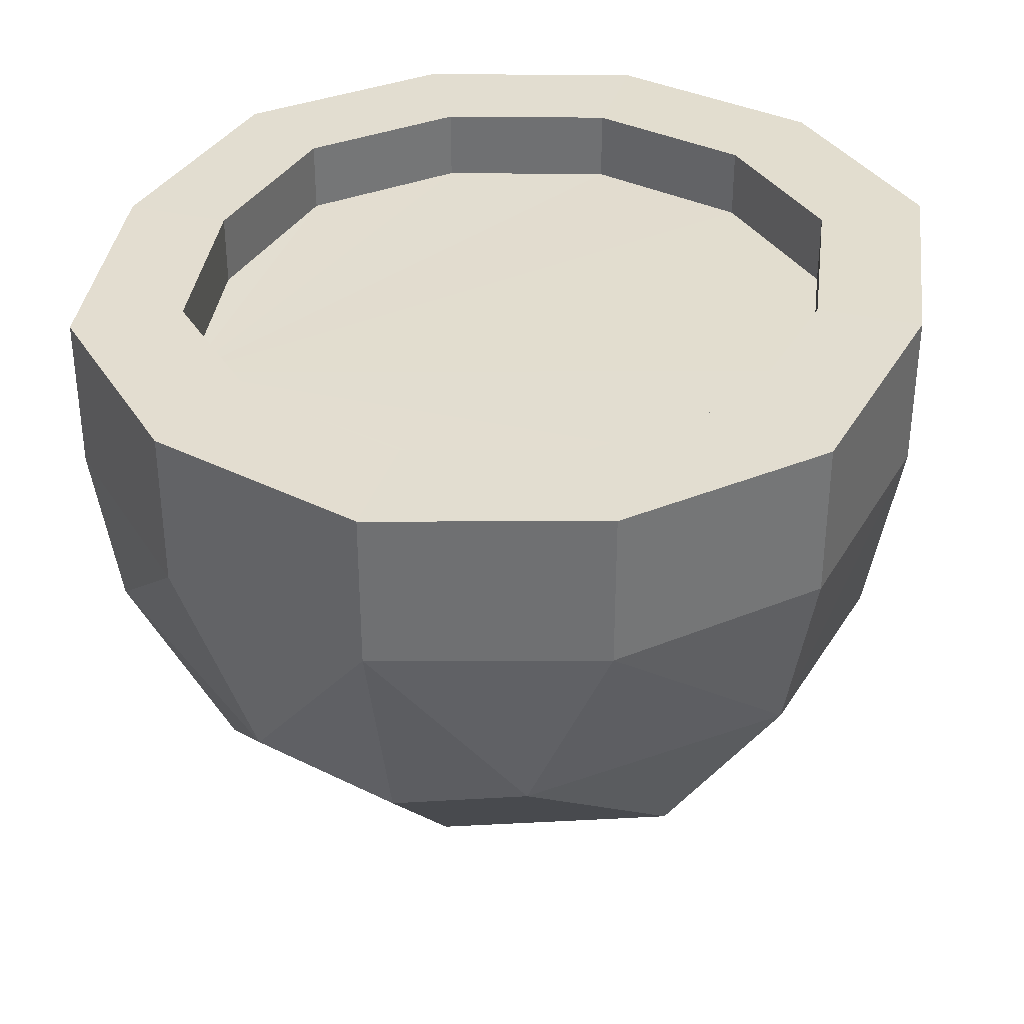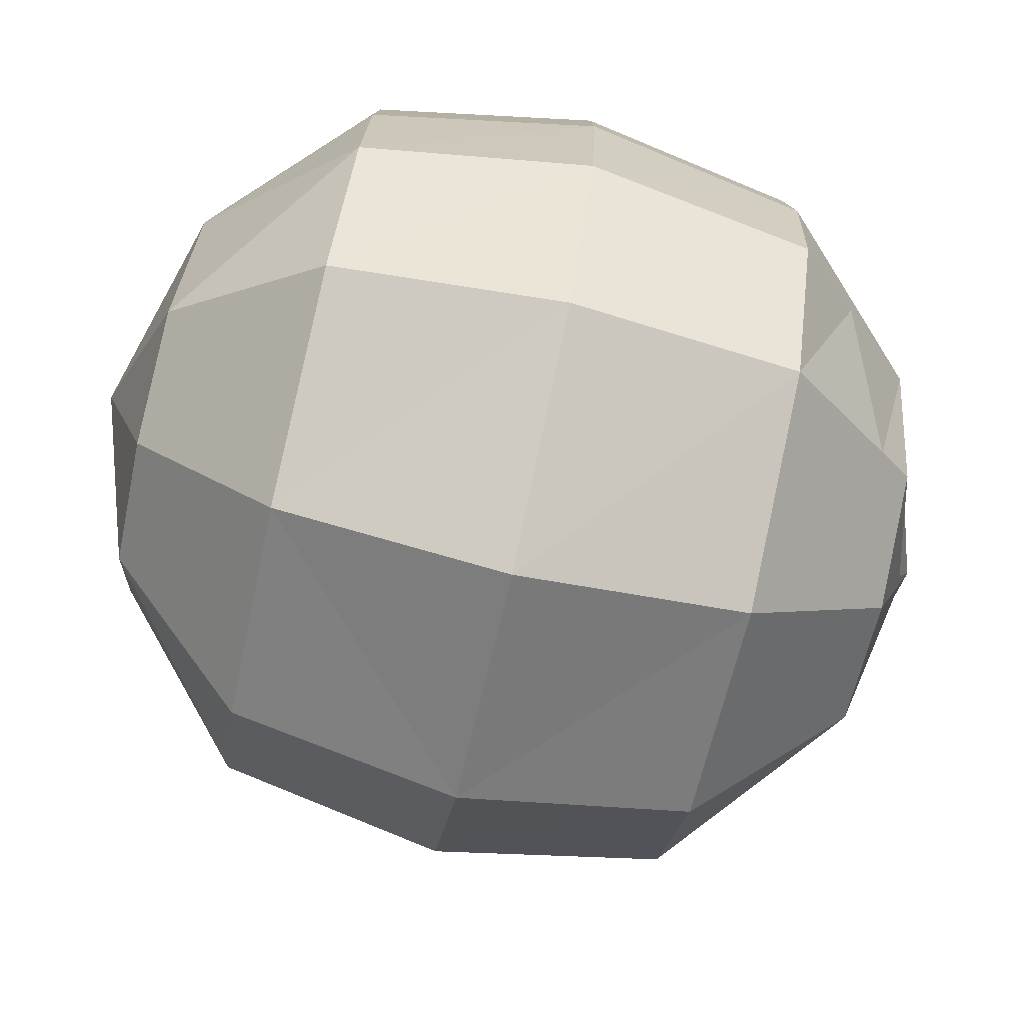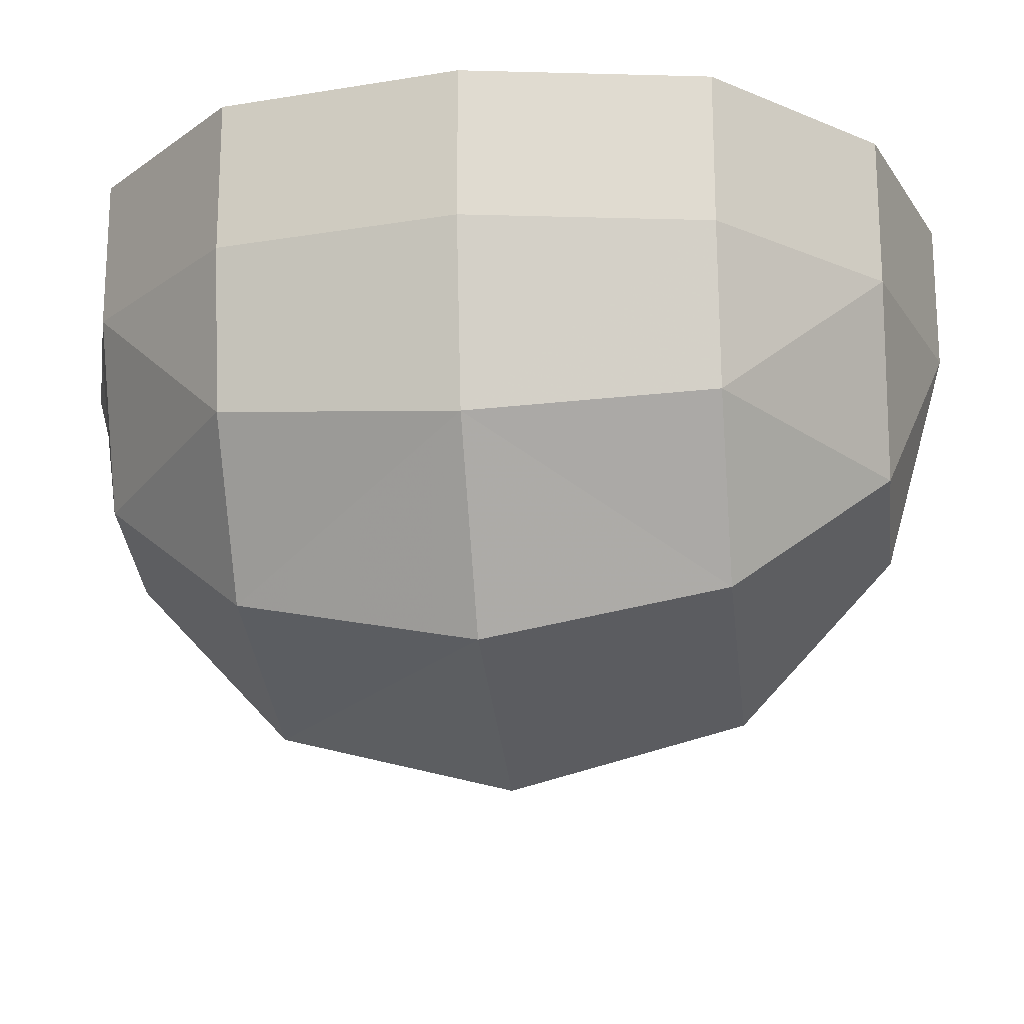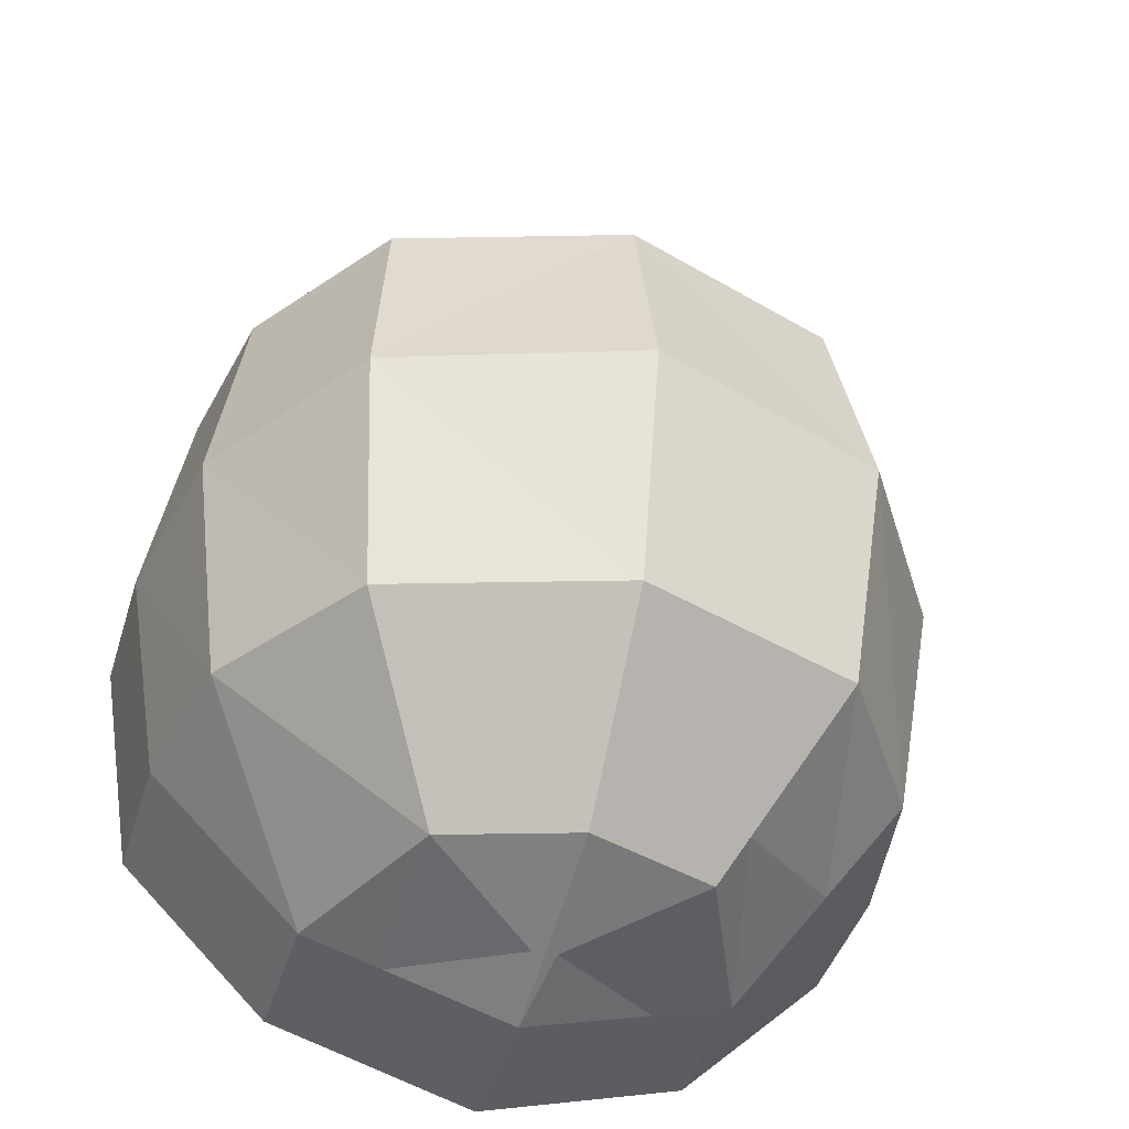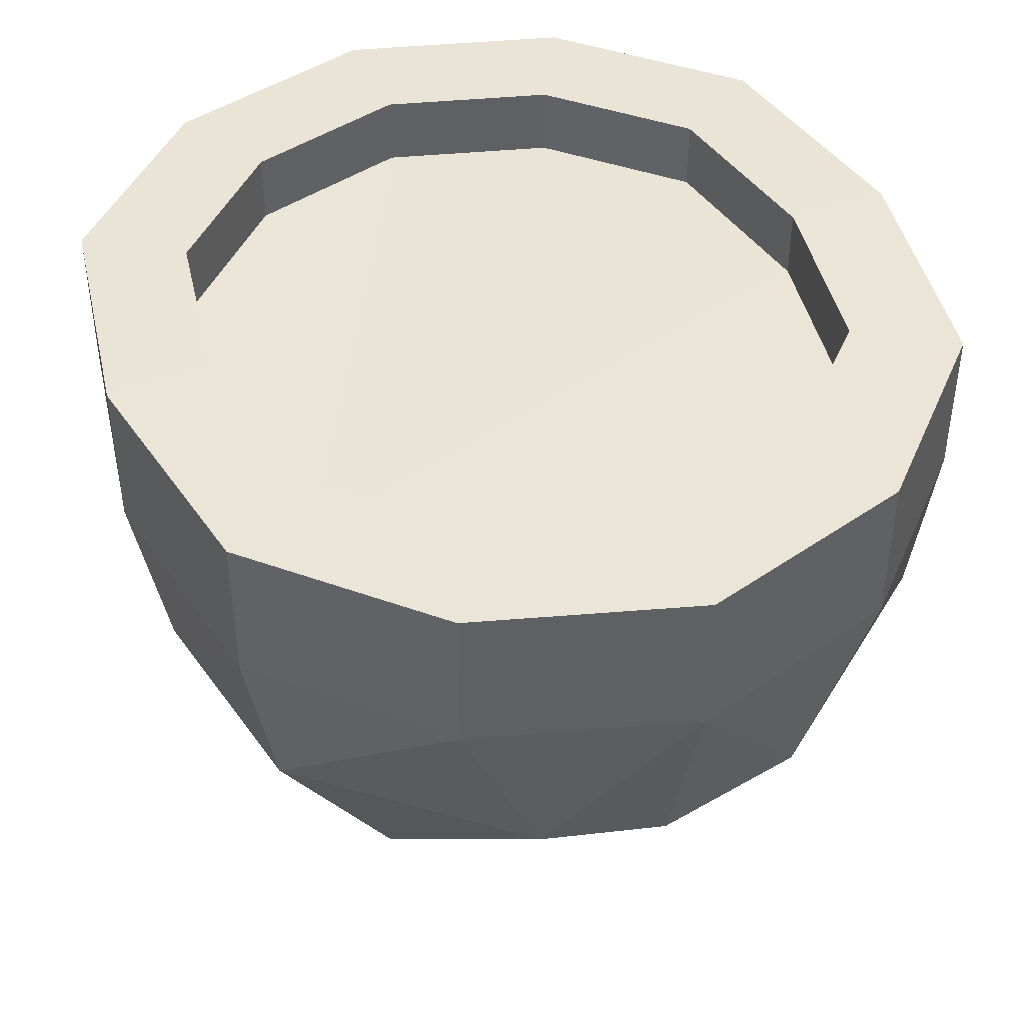
<metadata>
{"format":"obj","ext":"obj","renderer":"f3d","projection":"perspective","resolution":1024,"background":"white","views":[{"elev":35.2,"azim":16.8,"up":"+Y"},{"elev":-78.7,"azim":77.3,"up":"+Y"},{"elev":-19.3,"azim":-82.8,"up":"+Y"},{"elev":-43.5,"azim":-16.8,"up":"+Z"},{"elev":44.1,"azim":-22.4,"up":"+Y"}]}
</metadata>
<code>
g CoconutBaseMDL
v 0.1511 0.07316 0.2799
v 0.2614 0.07392 0.1691
v 0.2418 -0.03819 0.1691
v 0.09504 -0.05454 0.2801
v 1.212e-07 -0.08542 0.2801
v 2.036e-09 0.07224 0.3248
v 0.1511 0.07316 0.2799
v 0.09504 -0.05454 0.2801
v 2.036e-09 0.07224 0.3248
v 0.08144 -0.1773 -0.1691
v 0.1646 -0.1503 -0.1691
v 0.1119 -0.0778 -0.2531
v 2.036e-09 -0.2038 -0.1691
v 0.04914 -0.1878 -0.1691
v 0.09504 -0.05454 -0.2801
v 1.212e-07 -0.08542 -0.2801
v 0.09504 -0.05454 -0.2801
v 0.008416 0.01052 -0.3065
v 1.212e-07 -0.08542 -0.2801
v 0.1511 0.07316 -0.2799
v 0.1123 0.07293 -0.2914
v 0.09504 -0.05454 -0.2801
v -0.09504 -0.05454 0.2801
v 2.036e-09 0.07224 0.3248
v 1.212e-07 -0.08542 0.2801
v -0.1511 0.07316 0.2799
v 2.036e-09 0.07224 0.3248
v -0.09504 -0.05454 0.2801
v -0.09504 -0.05454 -0.2801
v 1.212e-07 -0.08542 -0.2801
v -0.008815 0.01138 -0.3067
v 0.2004 -0.09837 -0.1691
v 0.2418 -0.03819 -0.1691
v 0.2175 -0.008382 -0.1988
v -0.2418 -0.03819 0.1691
v -0.2614 0.07392 0.1691
v -0.1511 0.07316 0.2799
v -0.1511 0.07316 -0.2799
v -0.2614 0.07392 -0.1691
v -0.2418 -0.03819 -0.1691
v -0.08578 0.1801 -0.2993
v -0.1018 0.1802 -0.2946
v -0.09463 0.09438 -0.2967
v 2.036e-09 0.1799 -0.2443
v 2.036e-09 0.1796 -0.3248
v 0.1022 0.1802 -0.2945
v 0.1123 0.07293 -0.2914
v 0.09378 0.07281 -0.2969
v 0.09504 -0.05454 -0.2801
v 0.2161 0.07361 -0.2147
v 0.1511 0.07316 -0.2799
v 0.2008 0.01216 -0.2192
v 0.2161 0.07361 -0.2147
v 0.2008 0.01216 -0.2192
v 0.2175 -0.008382 -0.1988
v 0.04914 -0.1878 -0.1691
v 0.08144 -0.1773 -0.1691
v 0.1119 -0.0778 -0.2531
v 0.008416 0.01052 -0.3065
v 2.036e-09 0.07224 -0.3248
v 1.212e-07 -0.08542 -0.2801
v 1.212e-07 -0.08542 -0.2801
v 2.036e-09 0.07224 -0.3248
v -0.008815 0.01138 -0.3067
v 0.1026 0.1189 -0.2943
v 0.09378 0.07281 -0.2969
v 0.1123 0.07293 -0.2914
v 1.212e-07 -0.08542 0.2801
v 0.09504 -0.05454 0.2801
v 0.1646 -0.1503 0.1691
v 2.036e-09 -0.2038 0.1691
v 2.036e-09 -0.2038 0.1691
v 0.1646 -0.1503 0.1691
v 0.1802 -0.1853 9.712e-08
v 2.036e-09 -0.2471 9.712e-08
v 0.2418 -0.03819 0.1691
v 0.2614 0.07392 0.1691
v 0.2903 0.07459 -1.413e-07
v 0.267 -0.05538 3.355e-07
v 0.2418 -0.03819 -0.1691
v 0.2614 0.07392 -0.1691
v 0.2161 0.07361 -0.2147
v 0.2175 -0.008382 -0.1988
v 2.036e-09 -0.2471 9.712e-08
v 0.1802 -0.1853 9.712e-08
v 0.1646 -0.1503 -0.1691
v 0.08144 -0.1773 -0.1691
v 0.04914 -0.1878 -0.1691
v 2.036e-09 -0.2038 -0.1691
v 0.267 -0.05538 3.355e-07
v 0.2903 0.07459 -1.413e-07
v 0.2614 0.07392 -0.1691
v 0.2418 -0.03819 -0.1691
v 1.212e-07 -0.08542 0.2801
v 2.036e-09 -0.2038 0.1691
v -0.1646 -0.1503 0.1691
v -0.09504 -0.05454 0.2801
v -0.09504 -0.05454 0.2801
v -0.1646 -0.1503 0.1691
v -0.2418 -0.03819 0.1691
v -0.1511 0.07316 0.2799
v 2.036e-09 -0.2038 0.1691
v 2.036e-09 -0.2471 9.712e-08
v -0.1802 -0.1853 -1.413e-07
v -0.1646 -0.1503 0.1691
v -0.1646 -0.1503 0.1691
v -0.1802 -0.1853 -1.413e-07
v -0.267 -0.05538 9.712e-08
v -0.2418 -0.03819 0.1691
v 1.212e-07 -0.08542 -0.2801
v -0.09504 -0.05454 -0.2801
v -0.1646 -0.1503 -0.1691
v 2.036e-09 -0.2038 -0.1691
v -0.09504 -0.05454 -0.2801
v -0.1511 0.07316 -0.2799
v -0.2418 -0.03819 -0.1691
v -0.1646 -0.1503 -0.1691
v 2.036e-09 -0.2038 -0.1691
v -0.1646 -0.1503 -0.1691
v -0.1802 -0.1853 -1.413e-07
v 2.036e-09 -0.2471 9.712e-08
v -0.1646 -0.1503 -0.1691
v -0.2418 -0.03819 -0.1691
v -0.267 -0.05538 9.712e-08
v -0.1802 -0.1853 -1.413e-07
v -0.008815 0.01138 -0.3067
v 2.036e-09 0.07224 -0.3248
v -0.09344 0.07281 -0.297
v -0.09504 -0.05454 -0.2801
v -0.1511 0.07316 -0.2799
v 0.09504 -0.05454 0.2801
v 0.1511 0.07316 0.2799
v 0.2418 -0.03819 0.1691
v 0.1646 -0.1503 0.1691
v 0.1646 -0.1503 0.1691
v 0.2418 -0.03819 0.1691
v 0.267 -0.05538 3.355e-07
v 0.1802 -0.1853 9.712e-08
v 0.1802 -0.1853 9.712e-08
v 0.267 -0.05538 3.355e-07
v 0.2418 -0.03819 -0.1691
v 0.2004 -0.09837 -0.1691
v 0.1646 -0.1503 -0.1691
v -0.267 -0.05538 9.712e-08
v -0.2903 0.07459 -1.413e-07
v -0.2614 0.07392 0.1691
v -0.2418 -0.03819 0.1691
v -0.2418 -0.03819 -0.1691
v -0.2614 0.07392 -0.1691
v -0.2903 0.07459 -1.413e-07
v -0.267 -0.05538 9.712e-08
v 0.1511 0.07316 0.2799
v 0.1511 0.1805 0.2799
v 0.2614 0.1813 0.1691
v 0.2614 0.07392 0.1691
v 0.2614 0.07392 0.1691
v 0.2614 0.1813 0.1691
v 0.2903 0.182 -1.413e-07
v 0.2903 0.07459 -1.413e-07
v 2.036e-09 0.07224 0.3248
v 2.036e-09 0.1796 0.3248
v 0.1511 0.1805 0.2799
v 0.1511 0.07316 0.2799
v 0.2614 0.1813 -0.1691
v 0.1511 0.1805 -0.2799
v 0.1511 0.07316 -0.2799
v 0.2161 0.07361 -0.2147
v 0.2614 0.07392 -0.1691
v 0.2903 0.07459 -1.413e-07
v 0.2903 0.182 -1.413e-07
v 0.2614 0.1813 -0.1691
v 0.2614 0.07392 -0.1691
v 0.1511 0.1805 -0.2799
v 0.1022 0.1802 -0.2945
v 0.1026 0.1189 -0.2943
v 0.1511 0.07316 -0.2799
v 0.1123 0.07293 -0.2914
v -0.2614 0.07392 0.1691
v -0.2614 0.1813 0.1691
v -0.1511 0.1805 0.2799
v -0.1511 0.07316 0.2799
v -0.2903 0.07459 -1.413e-07
v -0.2903 0.182 -1.413e-07
v -0.2614 0.1813 0.1691
v -0.2614 0.07392 0.1691
v -0.1511 0.07316 0.2799
v -0.1511 0.1805 0.2799
v 2.036e-09 0.1796 0.3248
v 2.036e-09 0.07224 0.3248
v -0.1511 0.07316 -0.2799
v -0.1511 0.1805 -0.2799
v -0.2614 0.1813 -0.1691
v -0.2614 0.07392 -0.1691
v -0.2614 0.07392 -0.1691
v -0.2614 0.1813 -0.1691
v -0.2903 0.182 -1.413e-07
v -0.2903 0.07459 -1.413e-07
v 0.1511 0.1805 0.2799
v 0.1967 0.1812 0.1273
v 0.2614 0.1813 0.1691
v 0.1137 0.1806 0.2106
v 2.036e-09 0.1796 0.3248
v 2.036e-09 0.1799 0.2443
v 0.2614 0.1813 0.1691
v 0.1967 0.1812 0.1273
v 0.2184 0.1817 -1.413e-07
v 0.2903 0.182 -1.413e-07
v 0.1967 0.1812 -0.1273
v 0.2614 0.1813 -0.1691
v 0.2614 0.1813 -0.1691
v 0.1967 0.1812 -0.1273
v 0.1137 0.1806 -0.2106
v 0.1511 0.1805 -0.2799
v 0.1511 0.1805 -0.2799
v 0.1137 0.1806 -0.2106
v 2.036e-09 0.1799 -0.2443
v 0.1022 0.1802 -0.2945
v -0.2614 0.1813 0.1691
v -0.1137 0.1806 0.2106
v -0.1511 0.1805 0.2799
v -0.1967 0.1812 0.1273
v -0.2903 0.182 -1.413e-07
v -0.2184 0.1817 -1.413e-07
v -0.1511 0.1805 0.2799
v -0.1137 0.1806 0.2106
v 2.036e-09 0.1799 0.2443
v 2.036e-09 0.1796 0.3248
v -0.1511 0.1805 -0.2799
v -0.1137 0.1806 -0.2106
v -0.1967 0.1812 -0.1273
v -0.2614 0.1813 -0.1691
v -0.2184 0.1817 -1.413e-07
v -0.2903 0.182 -1.413e-07
v 0.1137 0.1806 0.2106
v 0.1137 0.1312 0.2106
v 0.1967 0.1318 0.1273
v 0.1967 0.1812 0.1273
v 0.1967 0.1812 0.1273
v 0.1967 0.1318 0.1273
v 0.2184 0.1323 -1.413e-07
v 0.2184 0.1817 -1.413e-07
v 2.036e-09 0.1799 0.2443
v 2.036e-09 0.1306 0.2443
v 0.1137 0.1312 0.2106
v 0.1137 0.1806 0.2106
v 0.1967 0.1812 -0.1273
v 0.1967 0.1318 -0.1273
v 0.1137 0.1312 -0.2106
v 0.1137 0.1806 -0.2106
v 0.2184 0.1817 -1.413e-07
v 0.2184 0.1323 -1.413e-07
v 0.1967 0.1318 -0.1273
v 0.1967 0.1812 -0.1273
v 0.1137 0.1806 -0.2106
v 0.1137 0.1312 -0.2106
v 2.036e-09 0.1306 -0.2443
v 2.036e-09 0.1799 -0.2443
v -0.1967 0.1812 0.1273
v -0.1967 0.1318 0.1273
v -0.1137 0.1312 0.2106
v -0.1137 0.1806 0.2106
v -0.2184 0.1817 -1.413e-07
v -0.2184 0.1323 -1.413e-07
v -0.1967 0.1318 0.1273
v -0.1967 0.1812 0.1273
v -0.1137 0.1806 0.2106
v -0.1137 0.1312 0.2106
v 2.036e-09 0.1306 0.2443
v 2.036e-09 0.1799 0.2443
v -0.1137 0.1806 -0.2106
v -0.1137 0.1312 -0.2106
v -0.1967 0.1318 -0.1273
v -0.1967 0.1812 -0.1273
v -0.1967 0.1812 -0.1273
v -0.1967 0.1318 -0.1273
v -0.2184 0.1323 -1.413e-07
v -0.2184 0.1817 -1.413e-07
v 2.036e-09 0.1799 -0.2443
v 2.036e-09 0.1306 -0.2443
v -0.1137 0.1312 -0.2106
v -0.1137 0.1806 -0.2106
v -0.1137 0.1312 0.2106
v -0.1967 0.1318 0.1273
v 2.036e-09 0.1306 0.2443
v 0.1137 0.1312 0.2106
v 0.1967 0.1318 0.1273
v 0.2184 0.1323 -1.413e-07
v 0.1967 0.1318 -0.1273
v 0.1137 0.1312 -0.2106
v 2.036e-09 0.1306 -0.2443
v -0.1137 0.1312 -0.2106
v -0.1967 0.1318 -0.1273
v -0.2184 0.1323 -1.413e-07
v 0.09378 0.07281 -0.2969
v 0.008416 0.01052 -0.3065
v 0.09504 -0.05454 -0.2801
v 2.036e-09 0.07224 -0.3248
v 0.1022 0.1802 -0.2945
v 2.036e-09 0.1796 -0.3248
v 2.036e-09 0.07224 -0.3248
v 0.1026 0.1189 -0.2943
v 0.09378 0.07281 -0.2969
v 2.036e-09 0.1796 -0.3248
v 2.036e-09 0.1799 -0.2443
v -0.08578 0.1801 -0.2993
v -0.1018 0.1802 -0.2946
v -0.1511 0.1805 -0.2799
v -0.1137 0.1806 -0.2106
v 2.036e-09 0.07224 -0.3248
v -0.09463 0.09438 -0.2967
v -0.09344 0.07281 -0.297
v 2.036e-09 0.1796 -0.3248
v -0.08578 0.1801 -0.2993
v -0.1511 0.07316 -0.2799
v -0.09344 0.07281 -0.297
v -0.09463 0.09438 -0.2967
v -0.1018 0.1802 -0.2946
v -0.1511 0.1805 -0.2799
v 0.1119 -0.0778 -0.2531
v 0.1646 -0.1503 -0.1691
v 0.2008 0.01216 -0.2192
v 0.1511 0.07316 -0.2799
v 0.09504 -0.05454 -0.2801
v 0.1646 -0.1503 -0.1691
v 0.2004 -0.09837 -0.1691
v 0.2175 -0.008382 -0.1988
v 0.2008 0.01216 -0.2192
g CoconutBaseMDL_0
f 3 2 1
f 6 5 4
f 9 8 7
f 12 11 10
f 12 14 13
f 15 12 13
f 15 13 16
f 19 18 17
f 22 21 20
f 25 24 23
f 28 27 26
f 31 30 29
f 34 33 32
f 37 36 35
f 40 39 38
f 43 42 41
f 46 45 44
f 49 48 47
f 52 51 50
f 55 54 53
f 58 57 56
f 61 60 59
f 64 63 62
f 67 66 65
f 70 69 68
f 71 70 68
f 74 73 72
f 75 74 72
f 78 77 76
f 79 78 76
f 82 81 80
f 83 82 80
f 86 85 84
f 87 86 84
f 88 87 84
f 88 84 89
f 92 91 90
f 93 92 90
f 96 95 94
f 97 96 94
f 100 99 98
f 101 100 98
f 104 103 102
f 105 104 102
f 108 107 106
f 109 108 106
f 112 111 110
f 113 112 110
f 116 115 114
f 117 116 114
f 120 119 118
f 121 120 118
f 124 123 122
f 125 124 122
f 128 127 126
f 128 126 129
f 128 129 130
f 133 132 131
f 134 133 131
f 137 136 135
f 138 137 135
f 141 140 139
f 142 141 139
f 142 139 143
f 146 145 144
f 147 146 144
f 150 149 148
f 151 150 148
f 154 153 152
f 155 154 152
f 158 157 156
f 159 158 156
f 162 161 160
f 163 162 160
f 166 165 164
f 167 166 164
f 167 164 168
f 171 170 169
f 172 171 169
f 175 174 173
f 175 173 176
f 177 175 176
f 180 179 178
f 181 180 178
f 184 183 182
f 185 184 182
f 188 187 186
f 189 188 186
f 192 191 190
f 193 192 190
f 196 195 194
f 197 196 194
f 200 199 198
f 199 201 198
f 198 201 202
f 201 203 202
f 206 205 204
f 207 206 204
f 208 206 207
f 209 208 207
f 212 211 210
f 213 212 210
f 216 215 214
f 217 216 214
f 220 219 218
f 219 221 218
f 218 221 222
f 221 223 222
f 226 225 224
f 227 226 224
f 230 229 228
f 231 230 228
f 232 230 231
f 233 232 231
f 236 235 234
f 237 236 234
f 240 239 238
f 241 240 238
f 244 243 242
f 245 244 242
f 248 247 246
f 249 248 246
f 252 251 250
f 253 252 250
f 256 255 254
f 257 256 254
f 260 259 258
f 261 260 258
f 264 263 262
f 265 264 262
f 268 267 266
f 269 268 266
f 272 271 270
f 273 272 270
f 276 275 274
f 277 276 274
f 280 279 278
f 281 280 278
f 284 283 282
f 285 283 284
f 286 283 285
f 287 283 286
f 288 283 287
f 289 283 288
f 290 283 289
f 291 283 290
f 292 283 291
f 293 283 292
f 296 295 294
f 295 297 294
f 300 299 298
f 301 300 298
f 301 302 300
f 305 304 303
f 305 306 304
f 306 307 304
f 307 308 304
f 311 310 309
f 310 312 309
f 310 313 312
f 316 315 314
f 316 314 317
f 314 318 317
f 321 320 319
f 322 321 319
f 322 319 323
f 326 325 324
f 327 326 324

</code>
